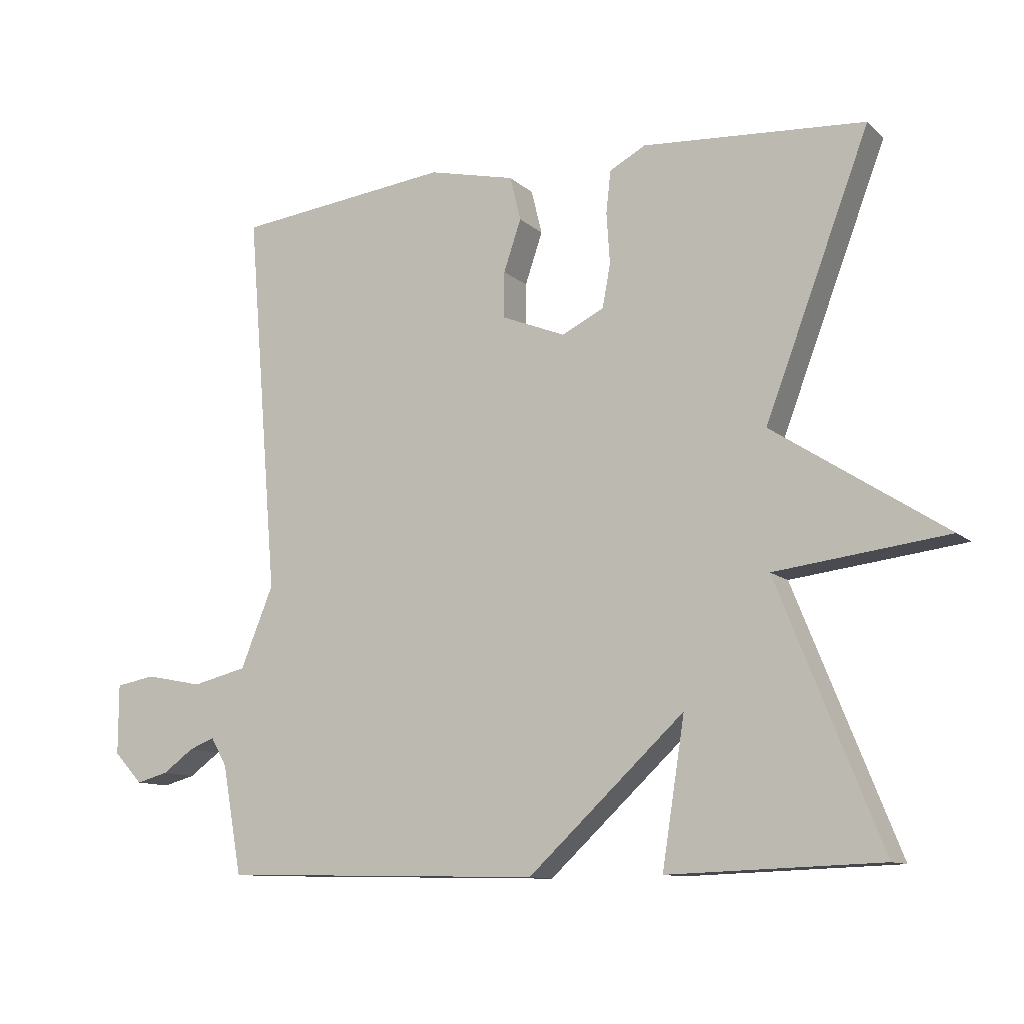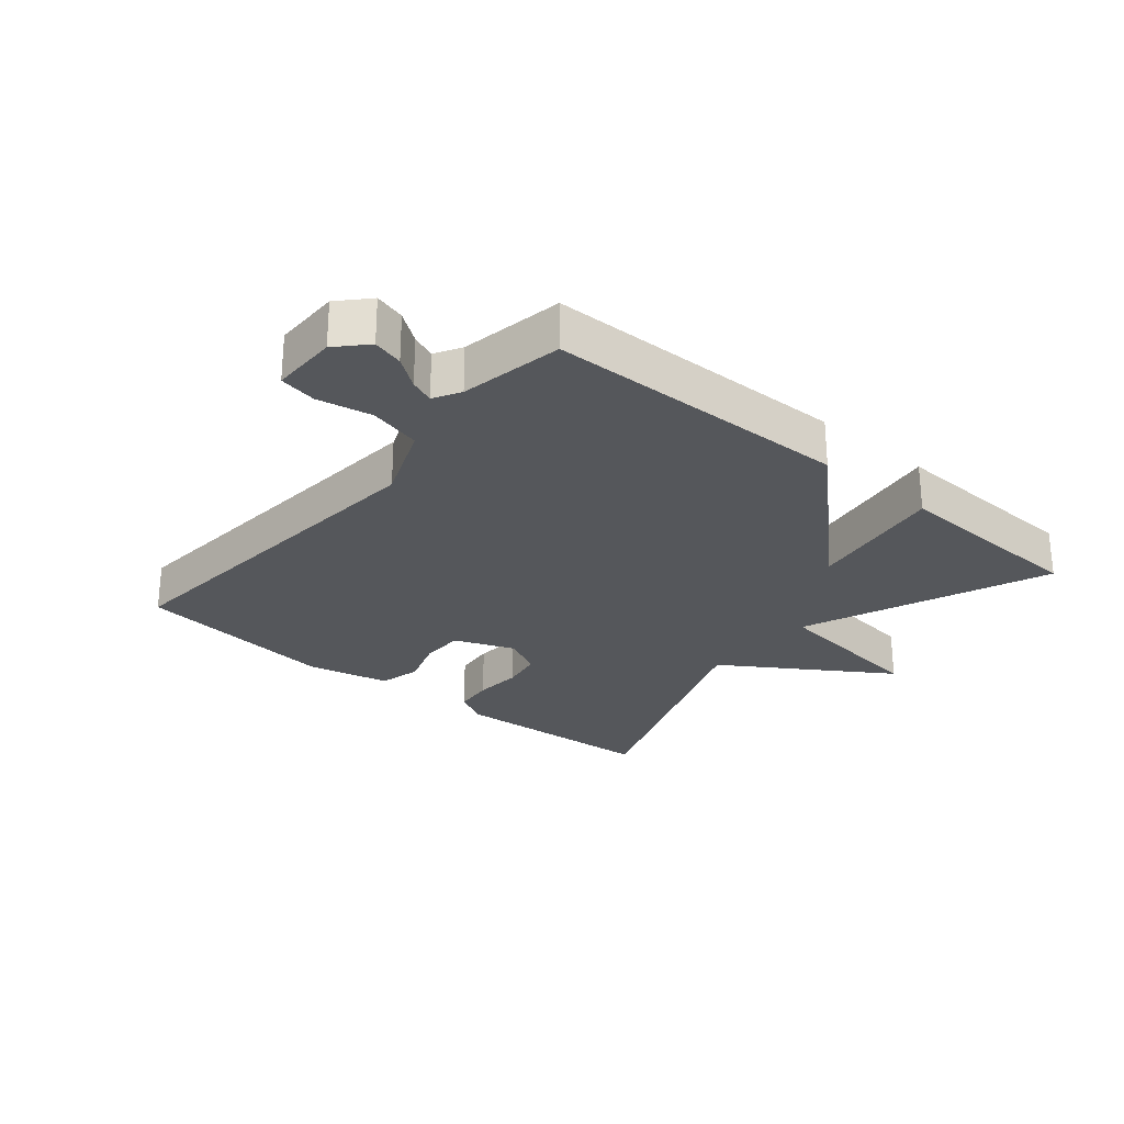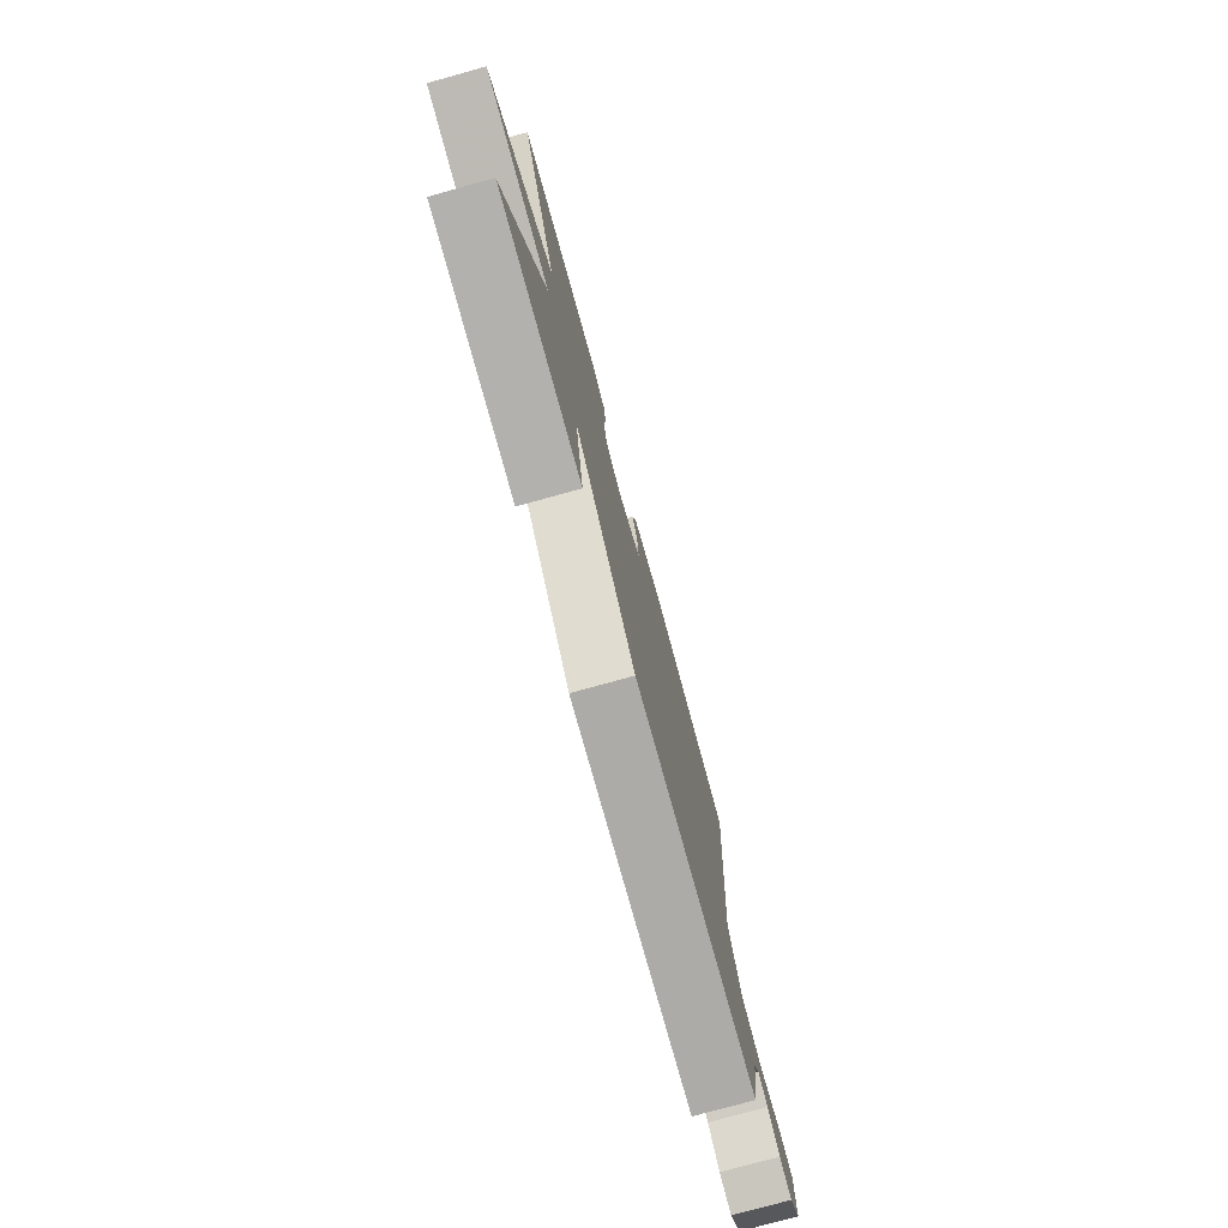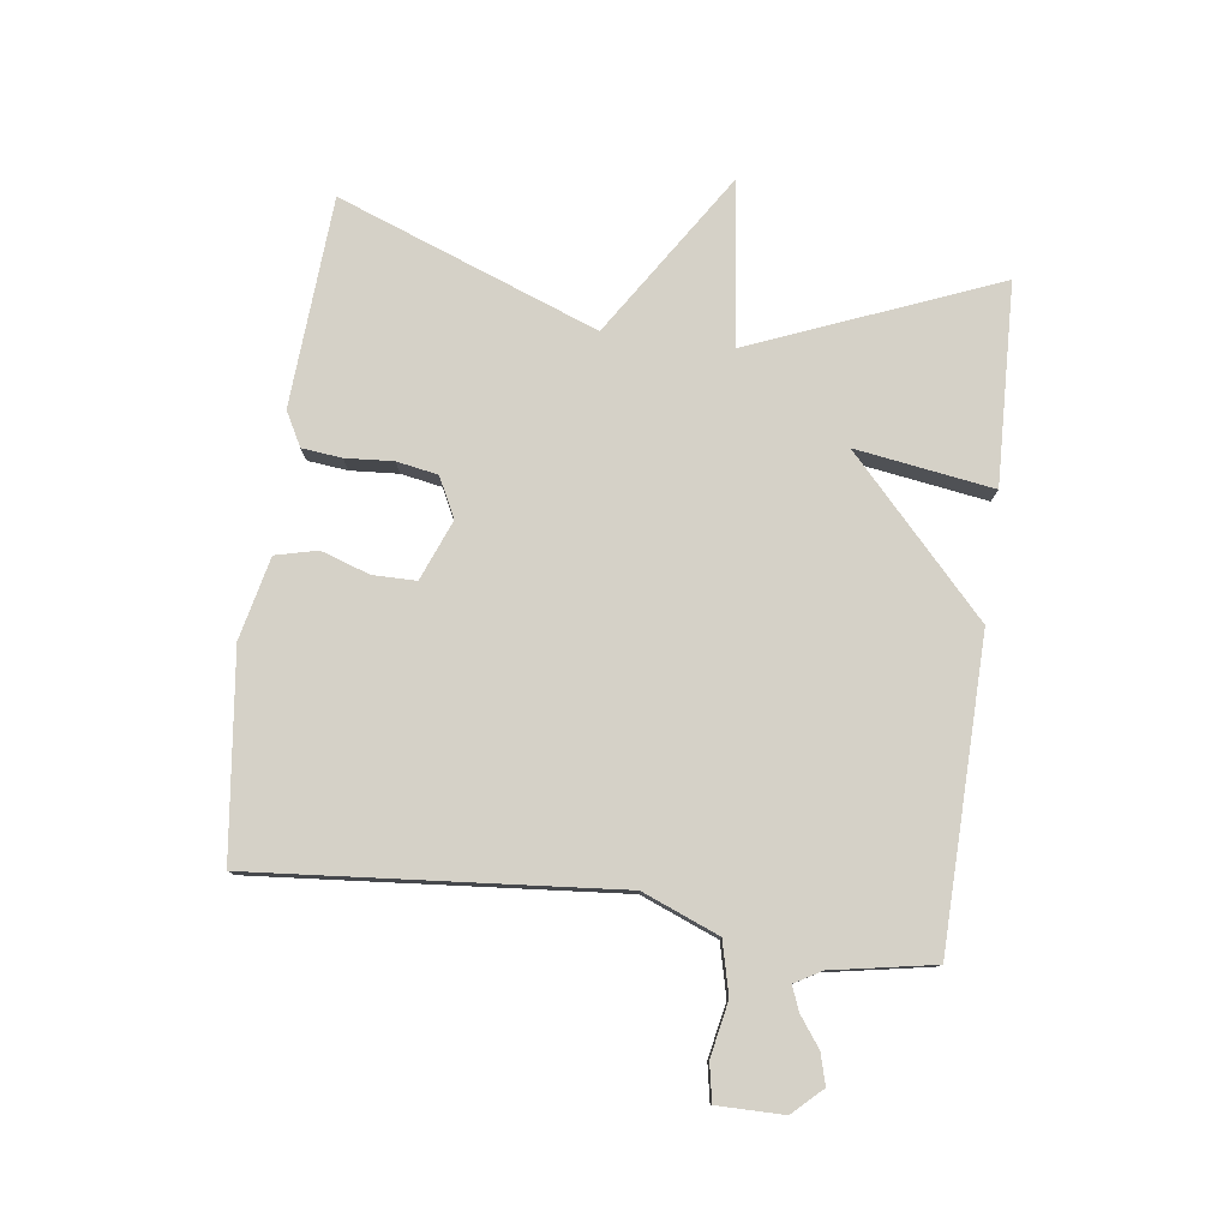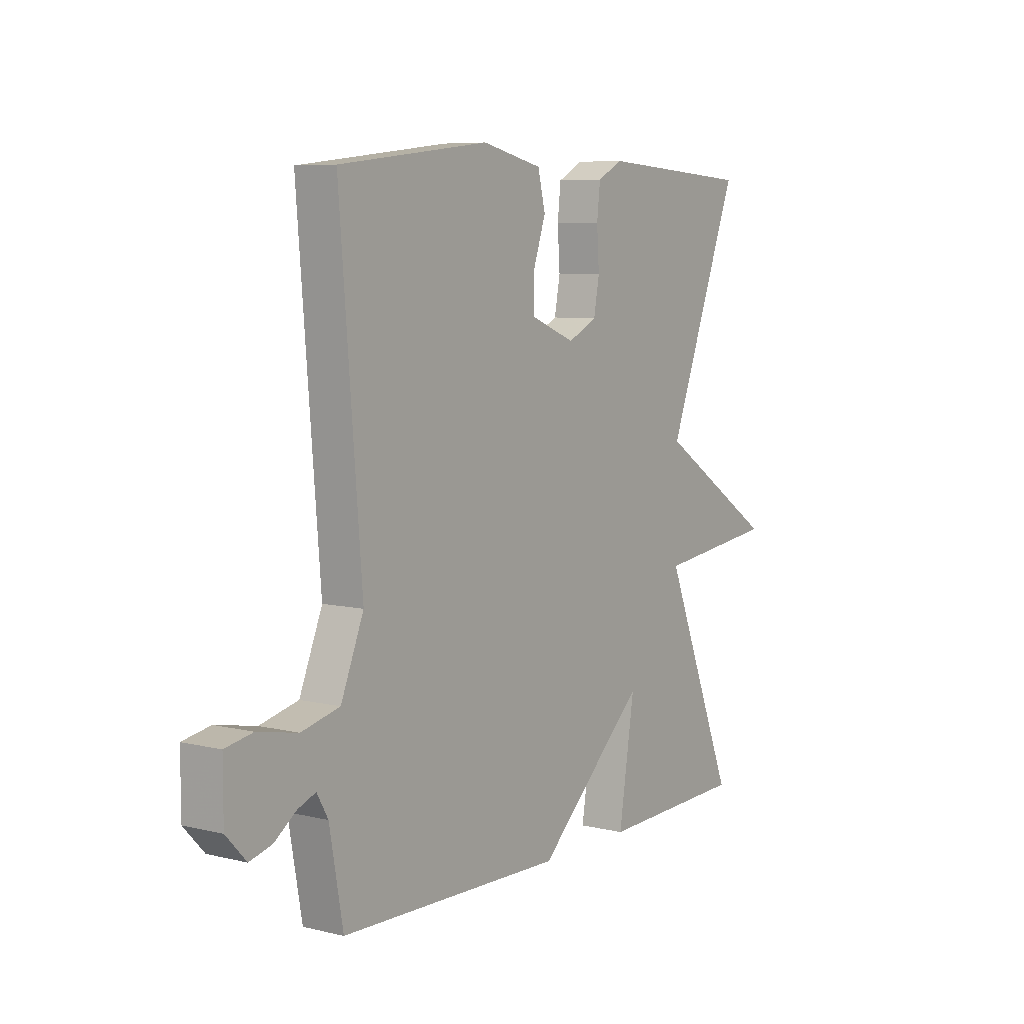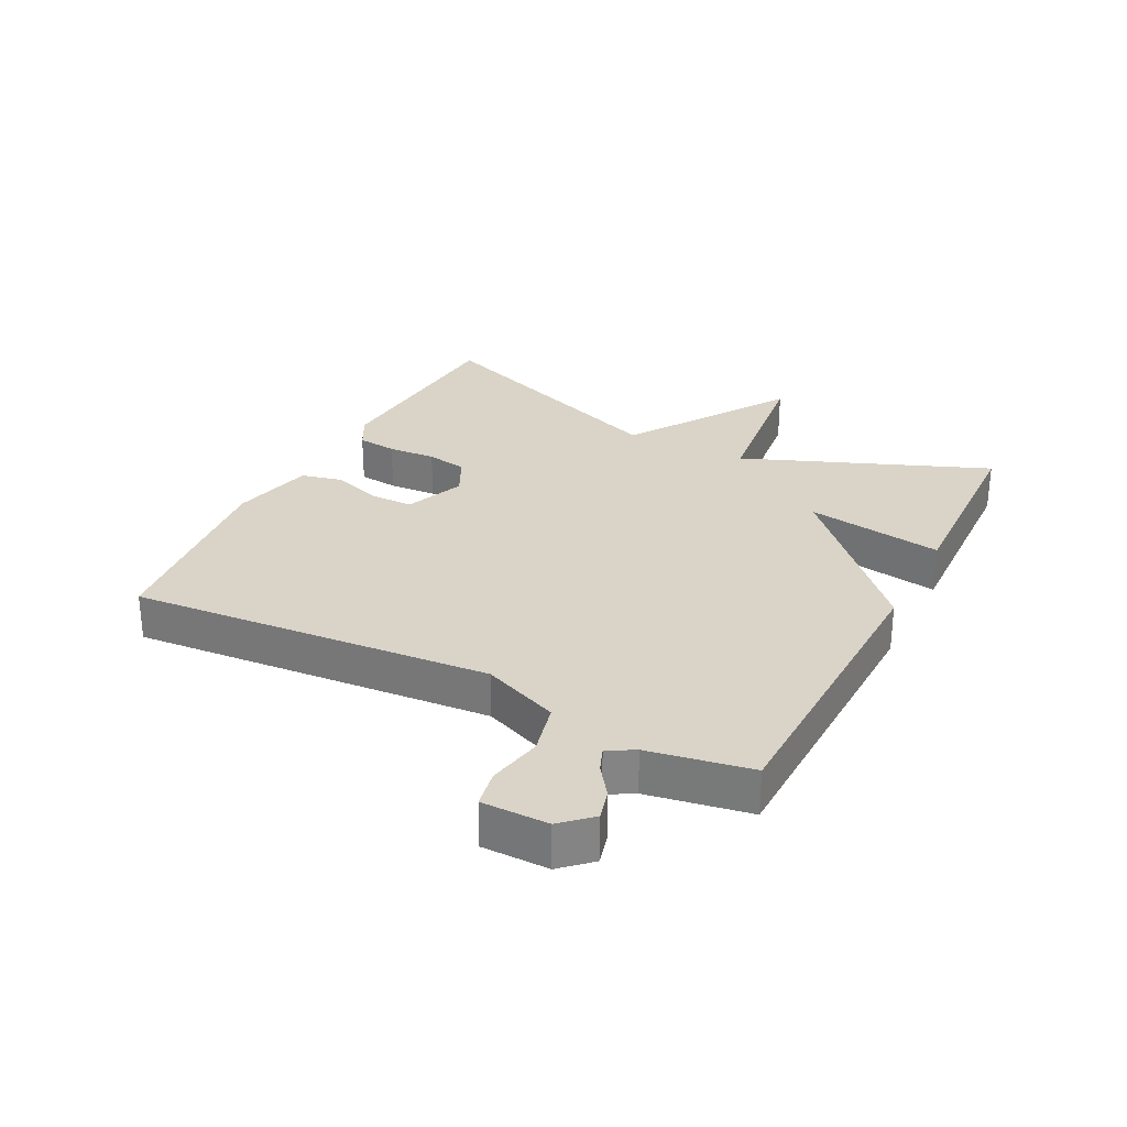
<metadata>
{"format":"obj","ext":"obj","renderer":"f3d","projection":"perspective","resolution":1024,"background":"white","views":[{"elev":-11.1,"azim":-152.8,"up":"+Z"},{"elev":-26.7,"azim":139.9,"up":"+Y"},{"elev":-77.4,"azim":-74.6,"up":"+Z"},{"elev":78.7,"azim":97.4,"up":"+Y"},{"elev":7.0,"azim":124.8,"up":"+Z"},{"elev":28.7,"azim":117.2,"up":"+Y"}]}
</metadata>
<code>
v -0.5 0.07 0.5
v -0.168 0.07 0.522
v -0.114 0.07 0.493
v -0.107 0.07 0.43
v -0.112 0.07 0.354
v -0.1 0.07 0.289
v -0.037 0.07 0.258
v 0.058 0.07 0.296
v 0.058 0.07 0.365
v 0.032 0.07 0.442
v 0.048 0.07 0.508
v 0.178 0.07 0.538
v 0.5 0.07 0.5
v 0.453 0.07 -0.072
v 0.502 0.07 -0.193
v 0.584 0.07 -0.213
v 0.67 0.07 -0.196
v 0.729 0.07 -0.207
v 0.729 0.07 -0.312
v 0.686 0.07 -0.358
v 0.638 0.07 -0.345
v 0.591 0.07 -0.311
v 0.553 0.07 -0.296
v 0.529 0.07 -0.338
v 0.5 0.07 -0.5
v 0.018 0.07 -0.511
v -0.216 0.07 -0.293
v -0.182 0.07 -0.511
v -0.5 0.07 -0.5
v -0.344 0.07 -0.112
v -0.602 0.07 -0.08
v -0.344 0.07 0.088
v -0.5 0 0.5
v -0.168 0 0.522
v -0.114 0 0.493
v -0.107 0 0.43
v -0.112 0 0.354
v -0.1 0 0.289
v -0.037 0 0.258
v 0.058 0 0.296
v 0.058 0 0.365
v 0.032 0 0.442
v 0.048 0 0.508
v 0.178 0 0.538
v 0.5 0 0.5
v 0.453 0 -0.072
v 0.502 0 -0.193
v 0.584 0 -0.213
v 0.67 0 -0.196
v 0.729 0 -0.207
v 0.729 0 -0.312
v 0.686 0 -0.358
v 0.638 0 -0.345
v 0.591 0 -0.311
v 0.553 0 -0.296
v 0.529 0 -0.338
v 0.5 0 -0.5
v 0.018 0 -0.511
v -0.216 0 -0.293
v -0.182 0 -0.511
v -0.5 0 -0.5
v -0.344 0 -0.112
v -0.602 0 -0.08
v -0.344 0 0.088
f 30 31 32
f 27 28 29 30
f 27 30 32
f 26 27 32
f 25 26 32
f 24 25 32
f 23 24 32 1
f 20 21 22
f 19 20 22
f 18 19 22
f 17 18 22
f 16 17 22
f 15 16 22 23
f 12 13 14
f 11 12 14
f 10 11 14
f 9 10 14
f 8 9 14 15
f 7 8 15 23
f 3 4 5
f 2 3 5
f 1 2 5
f 1 5 6
f 23 1 6
f 6 7 23
f 64 63 62
f 62 61 60 59
f 64 62 59
f 64 59 58
f 64 58 57
f 64 57 56
f 33 64 56 55
f 54 53 52
f 54 52 51
f 54 51 50
f 54 50 49
f 54 49 48
f 55 54 48 47
f 46 45 44
f 46 44 43
f 46 43 42
f 46 42 41
f 47 46 41 40
f 55 47 40 39
f 37 36 35
f 37 35 34
f 37 34 33
f 38 37 33
f 38 33 55
f 55 39 38
f 1 33 34 2
f 2 34 35 3
f 3 35 36 4
f 4 36 37 5
f 5 37 38 6
f 6 38 39 7
f 7 39 40 8
f 8 40 41 9
f 9 41 42 10
f 10 42 43 11
f 11 43 44 12
f 12 44 45 13
f 13 45 46 14
f 14 46 47 15
f 15 47 48 16
f 16 48 49 17
f 17 49 50 18
f 18 50 51 19
f 19 51 52 20
f 20 52 53 21
f 21 53 54 22
f 22 54 55 23
f 23 55 56 24
f 24 56 57 25
f 25 57 58 26
f 26 58 59 27
f 27 59 60 28
f 28 60 61 29
f 29 61 62 30
f 30 62 63 31
f 31 63 64 32
f 32 64 33 1

</code>
